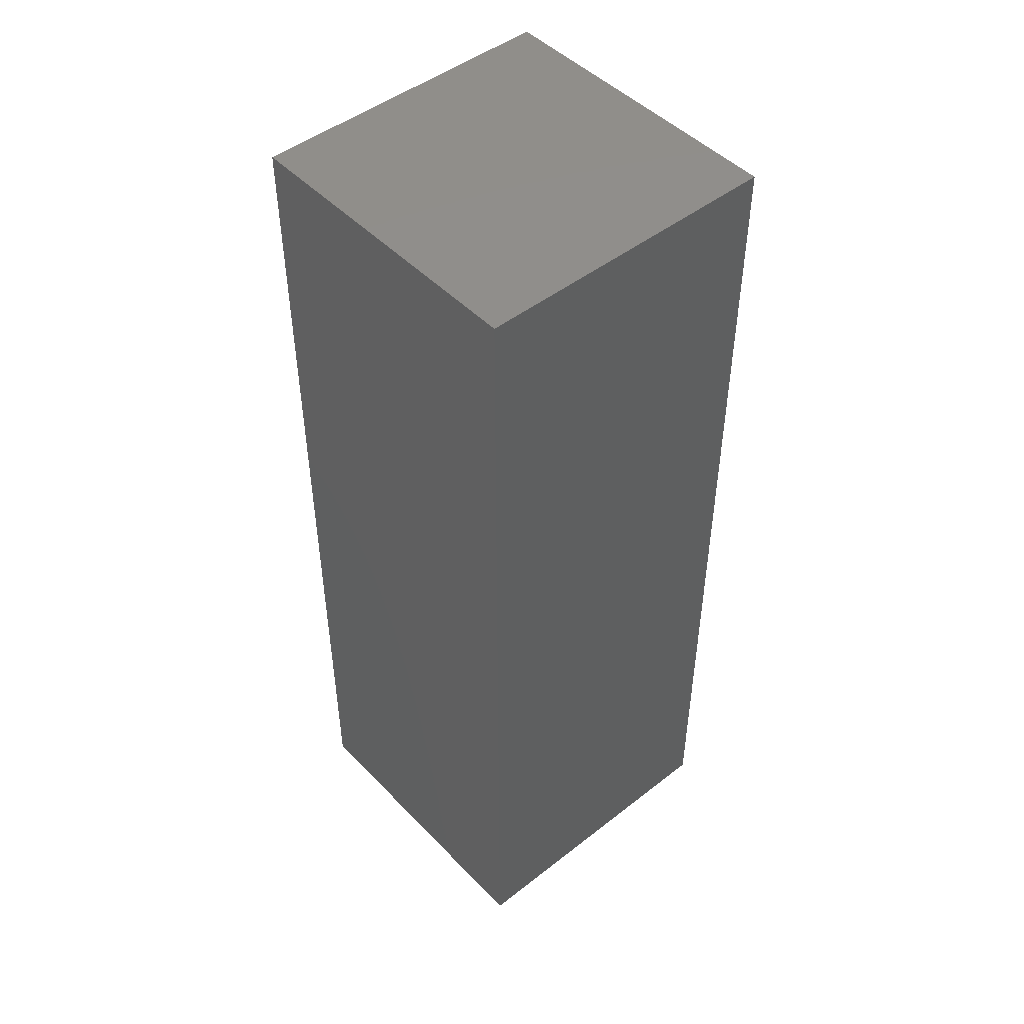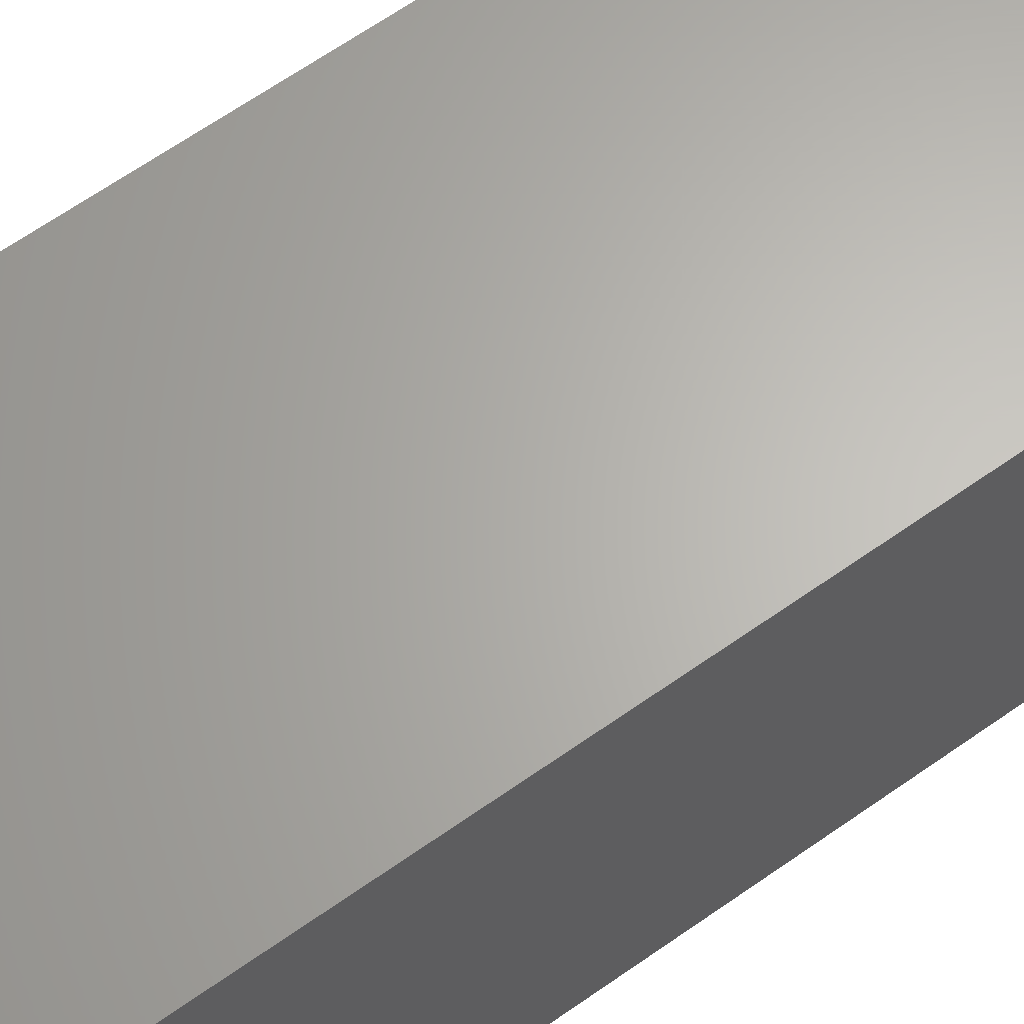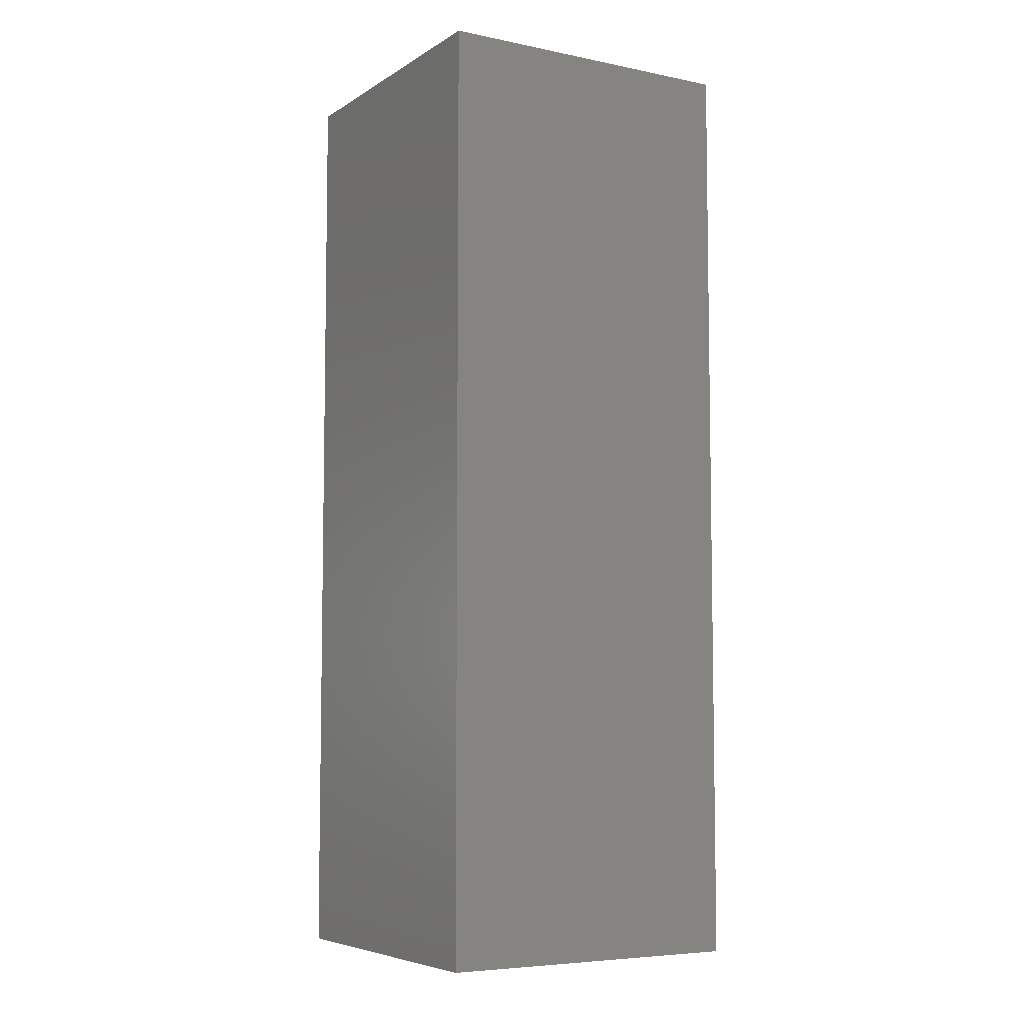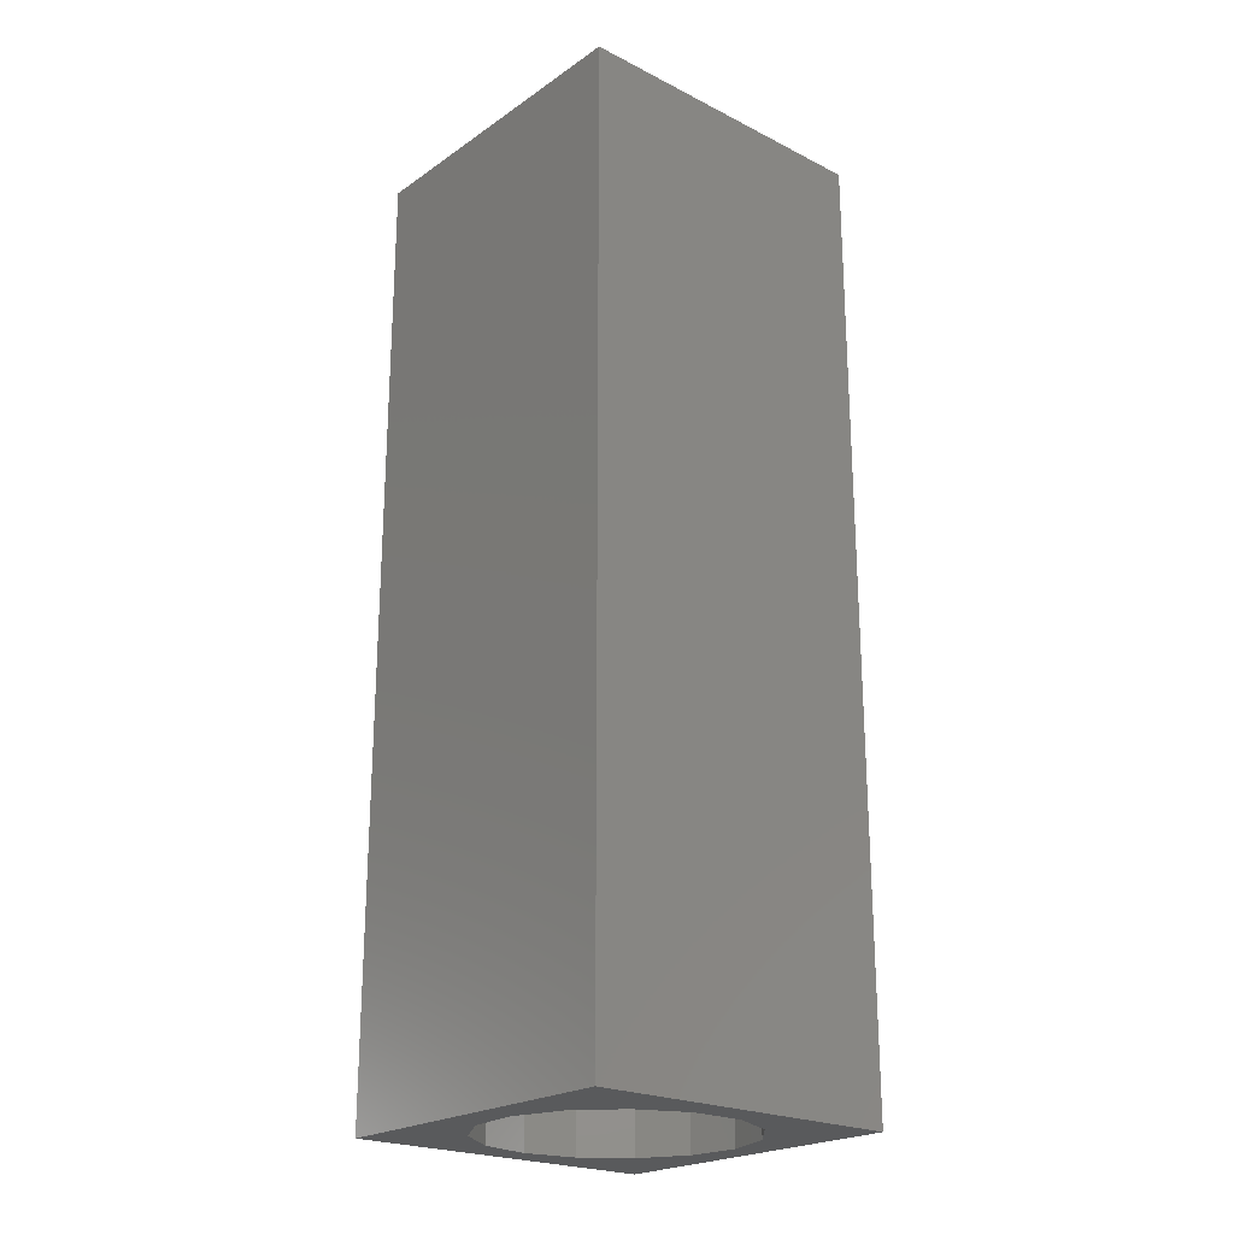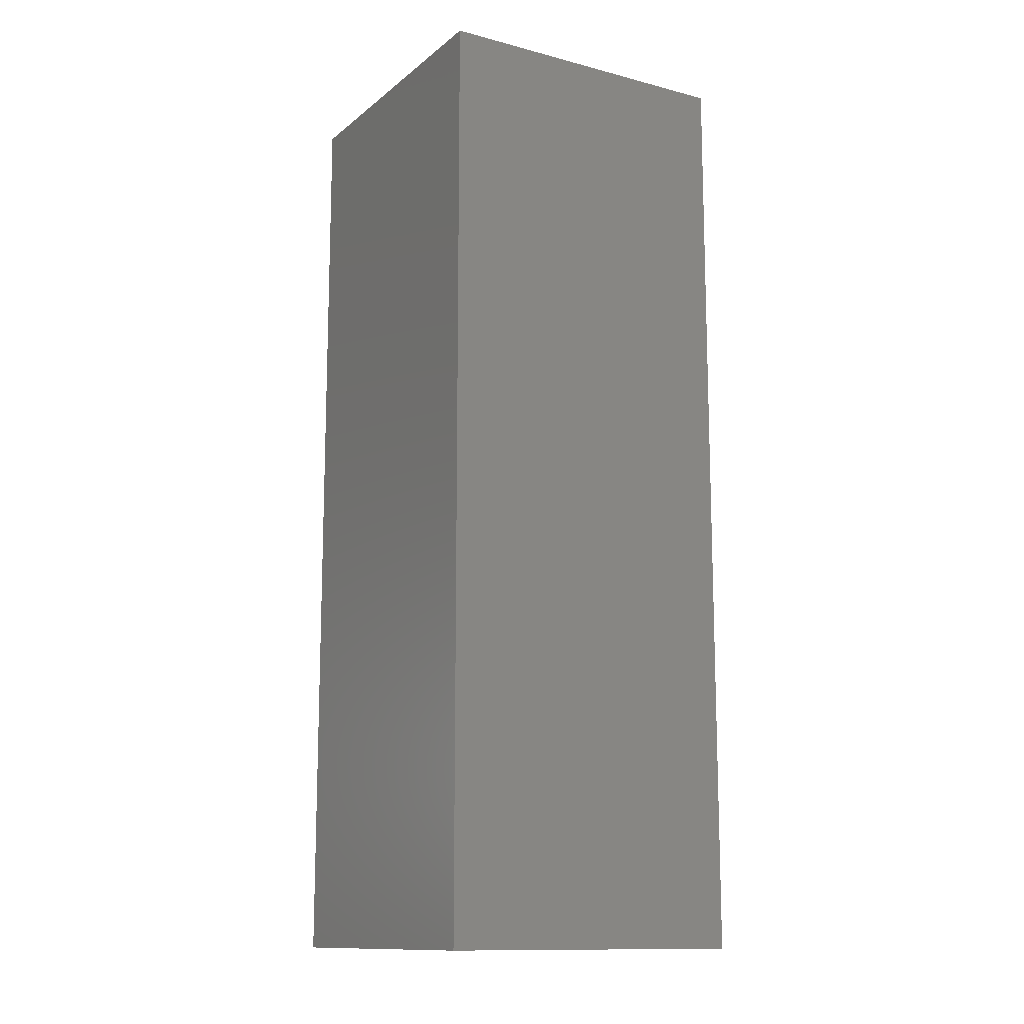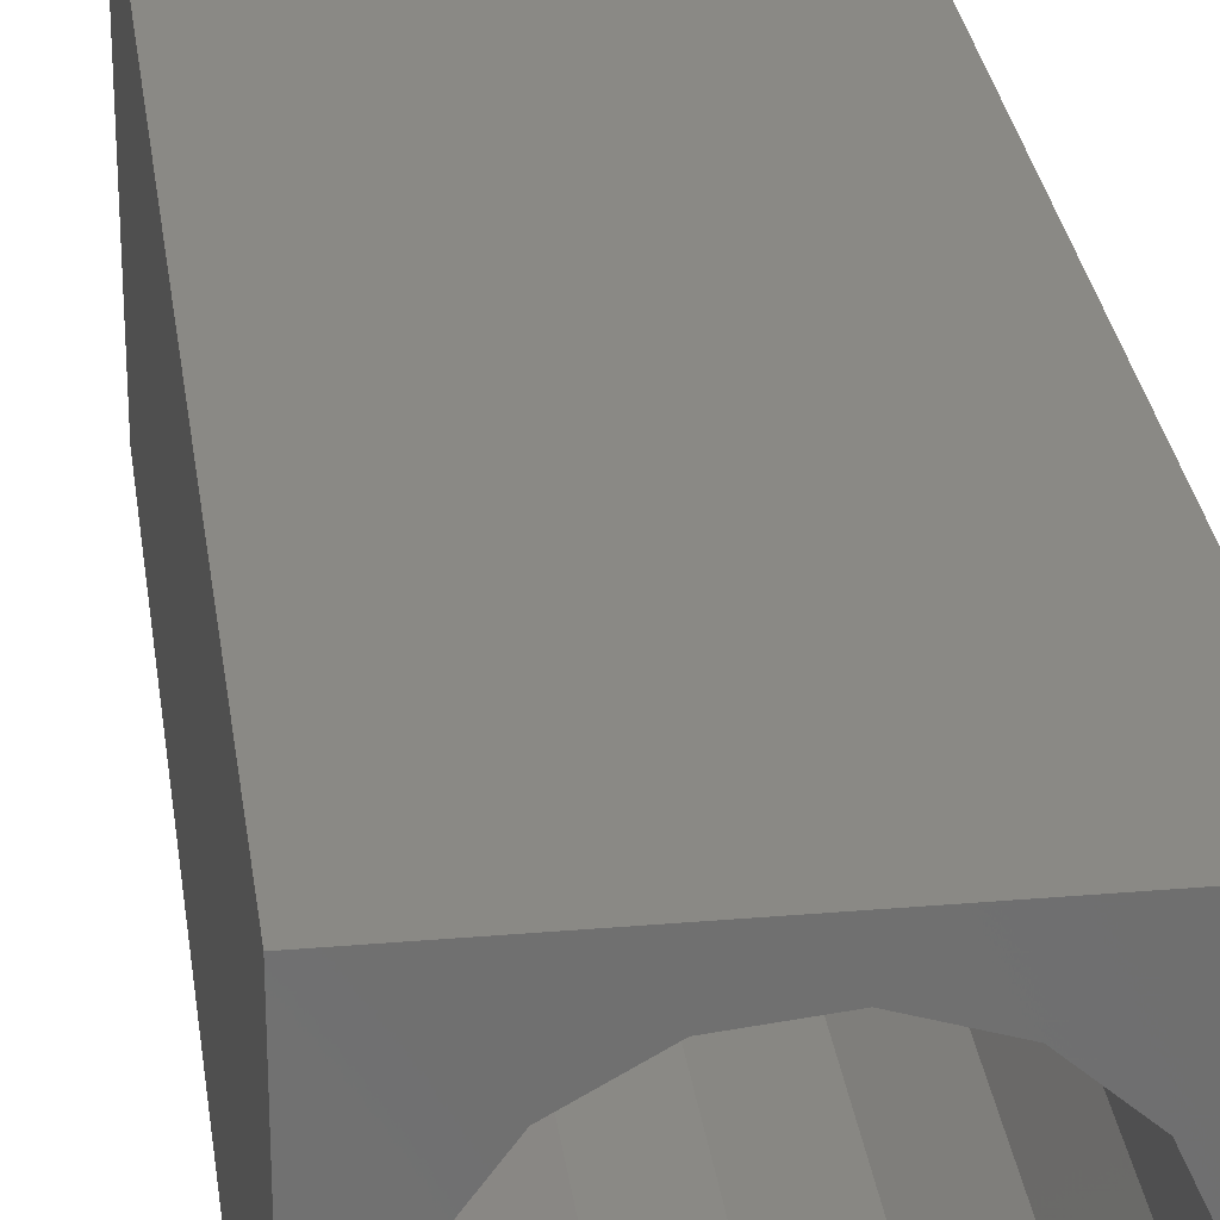
<metadata>
{"format":"stl","ext":"stl","renderer":"f3d","projection":"perspective","resolution":1024,"background":"white","views":[{"elev":47.7,"azim":-131.2,"up":"+Z"},{"elev":64.7,"azim":-125.4,"up":"+Y"},{"elev":-6.3,"azim":59.2,"up":"+Z"},{"elev":-22.6,"azim":-130.8,"up":"+Z"},{"elev":-12.9,"azim":-30.7,"up":"+Z"},{"elev":28.4,"azim":172.6,"up":"+Y"}]}
</metadata>
<code>
# stl→obj: 38 verts, 72 faces
v 5 0 15
v 5 5 0
v 5 5 15
v 5 0 0
v 0 5 15
v 0 0 15
v 4.5 2.5 0
v 4.327 1.687 0
v 3.838 1.014 0
v 3.118 0.5979 0
v 2.291 0.511 0
v 0.5437 2.084 0
v 0 0 0
v 0.5437 2.916 0
v 0.882 1.324 0
v 1.5 0.7679 0
v 4.327 3.313 0
v 3.838 3.986 0
v 3.118 4.402 0
v 2.291 4.489 0
v 0 5 0
v 1.5 4.232 0
v 0.882 3.676 0
v 0.5437 2.084 13.4
v 0.5437 2.916 13.4
v 3.838 3.986 13.4
v 4.327 3.313 13.4
v 4.5 2.5 13.4
v 3.118 4.402 13.4
v 2.291 4.489 13.4
v 3.118 0.5979 13.4
v 3.838 1.014 13.4
v 1.5 4.232 13.4
v 0.882 3.676 13.4
v 4.327 1.687 13.4
v 2.291 0.511 13.4
v 1.5 0.7679 13.4
v 0.882 1.324 13.4
f 1 2 3
f 2 1 4
f 5 1 3
f 1 5 6
f 4 7 2
f 4 8 7
f 4 9 8
f 4 10 9
f 4 11 10
f 12 13 14
f 15 13 12
f 16 13 15
f 11 13 16
f 13 11 4
f 17 2 7
f 18 2 17
f 19 2 18
f 20 2 19
f 20 21 2
f 22 21 20
f 23 21 22
f 14 21 23
f 21 14 13
f 13 5 21
f 5 13 6
f 2 5 3
f 5 2 21
f 13 1 6
f 1 13 4
f 24 14 25
f 14 24 12
f 17 26 18
f 26 17 27
f 7 27 17
f 27 7 28
f 19 26 29
f 26 19 18
f 20 29 30
f 29 20 19
f 9 31 32
f 31 9 10
f 23 33 34
f 33 23 22
f 25 23 34
f 23 25 14
f 9 35 8
f 35 9 32
f 8 28 7
f 28 8 35
f 22 30 33
f 30 22 20
f 10 36 31
f 36 10 11
f 35 27 28
f 32 27 35
f 32 26 27
f 31 26 32
f 31 29 26
f 36 29 31
f 36 30 29
f 37 30 36
f 37 33 30
f 38 33 37
f 38 34 33
f 24 34 38
f 34 24 25
f 16 38 37
f 38 16 15
f 38 12 24
f 12 38 15
f 11 37 36
f 37 11 16

</code>
